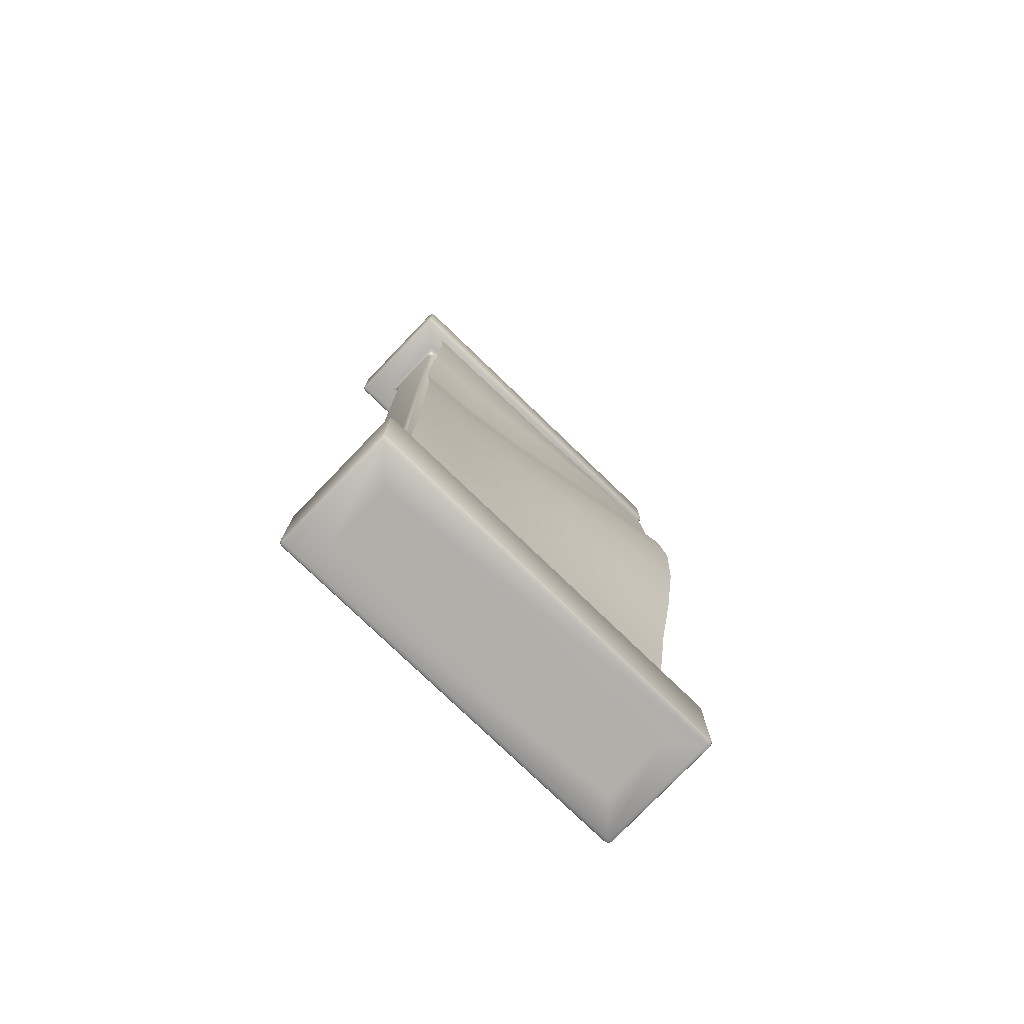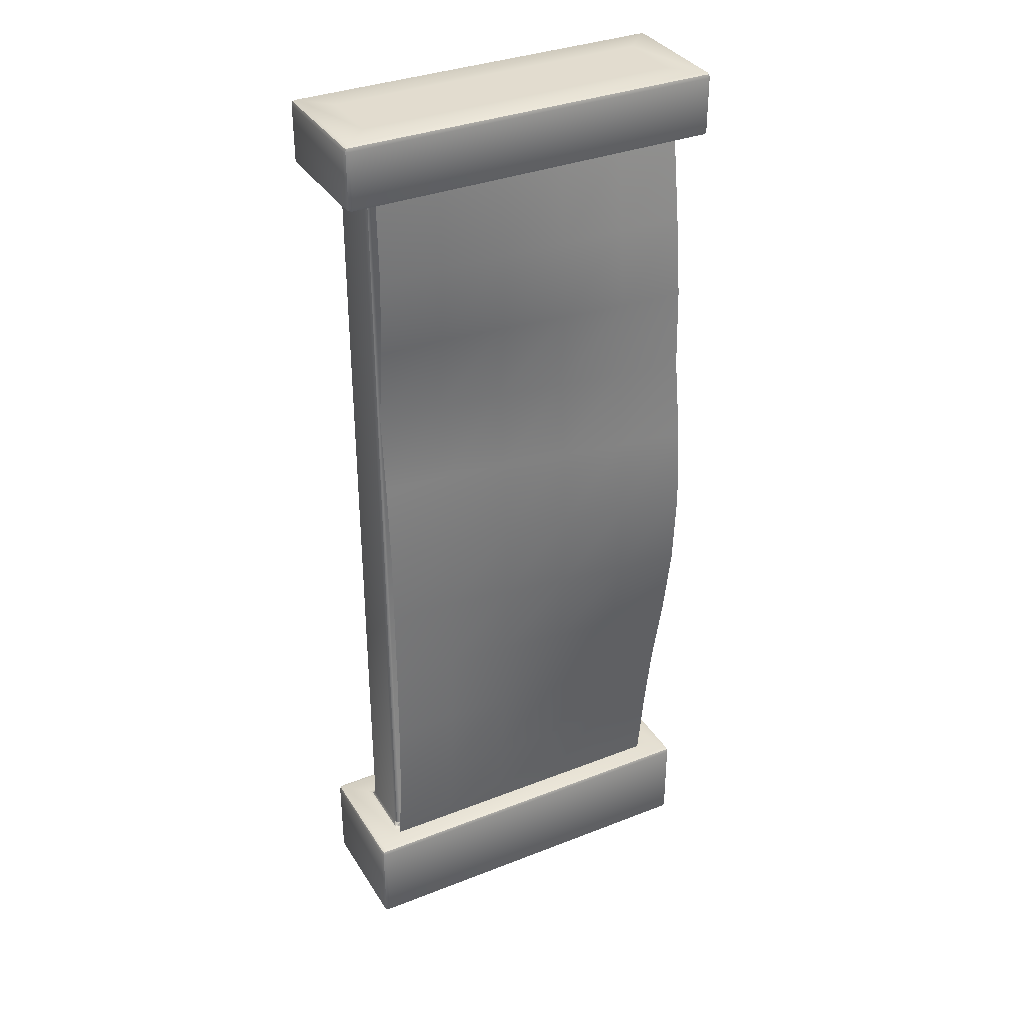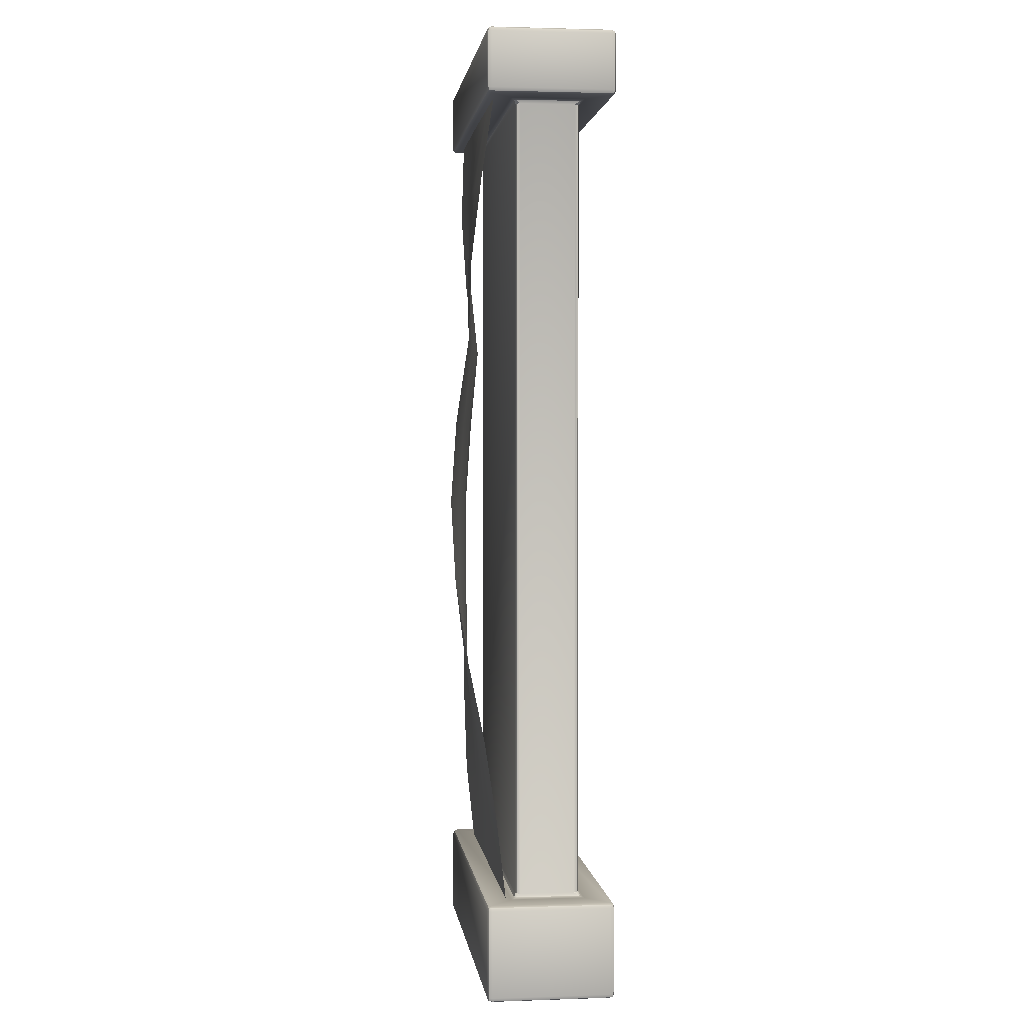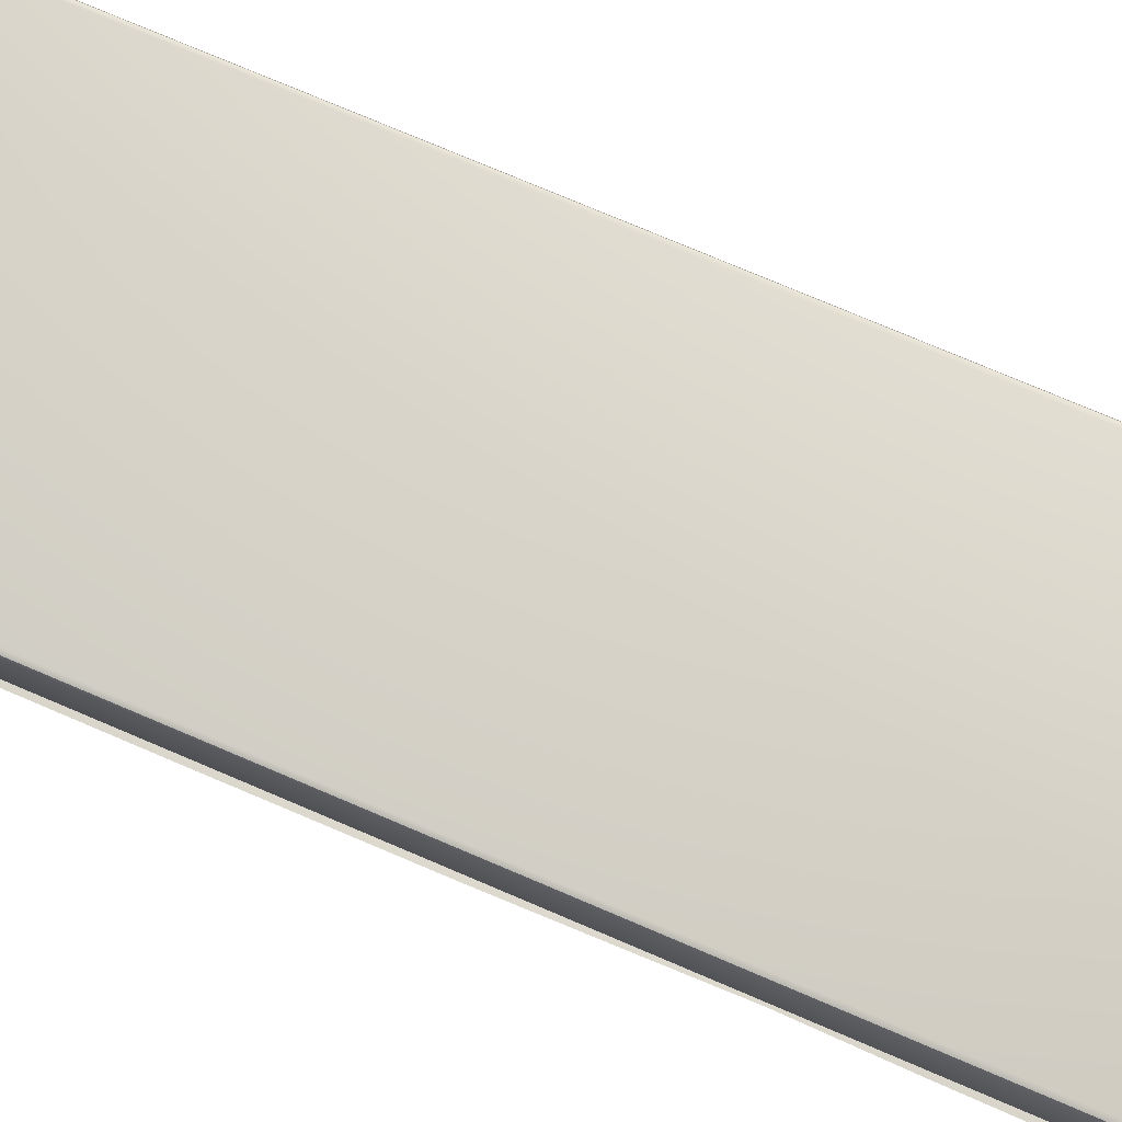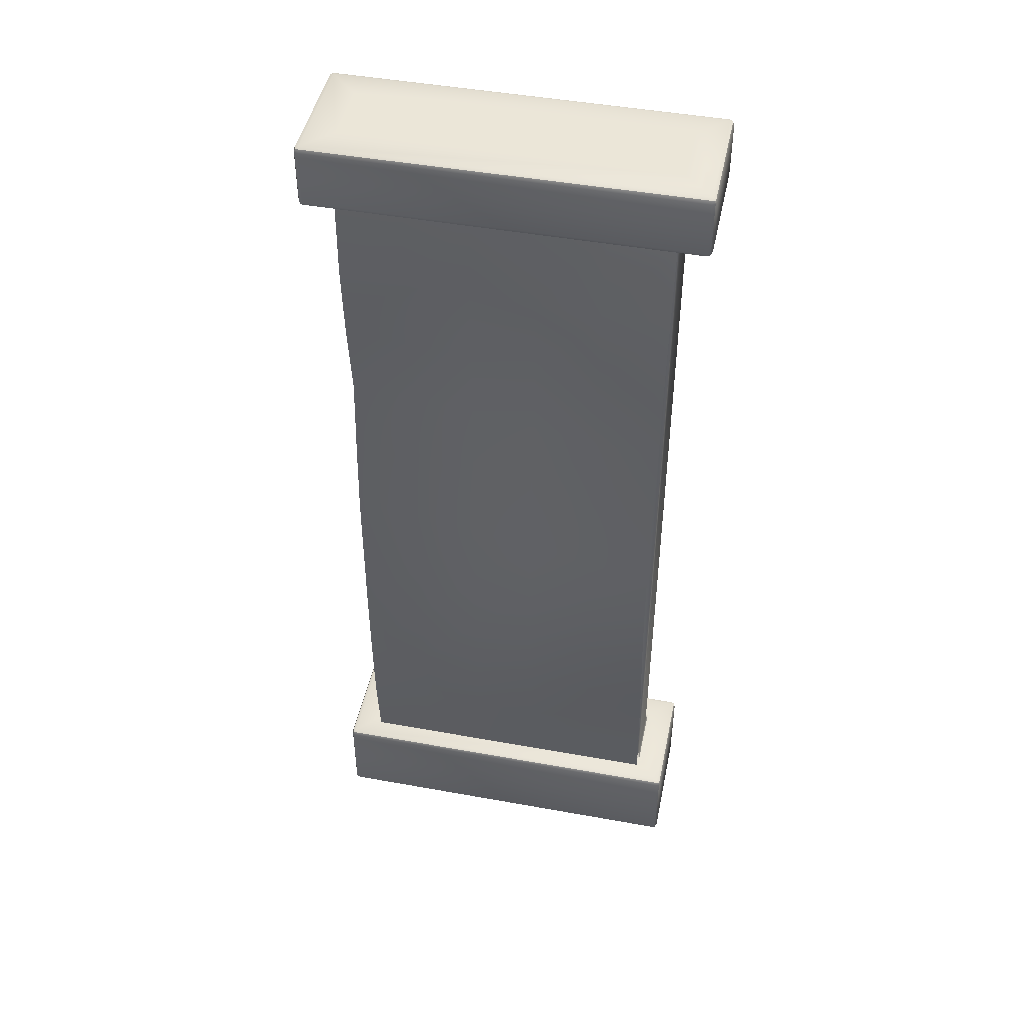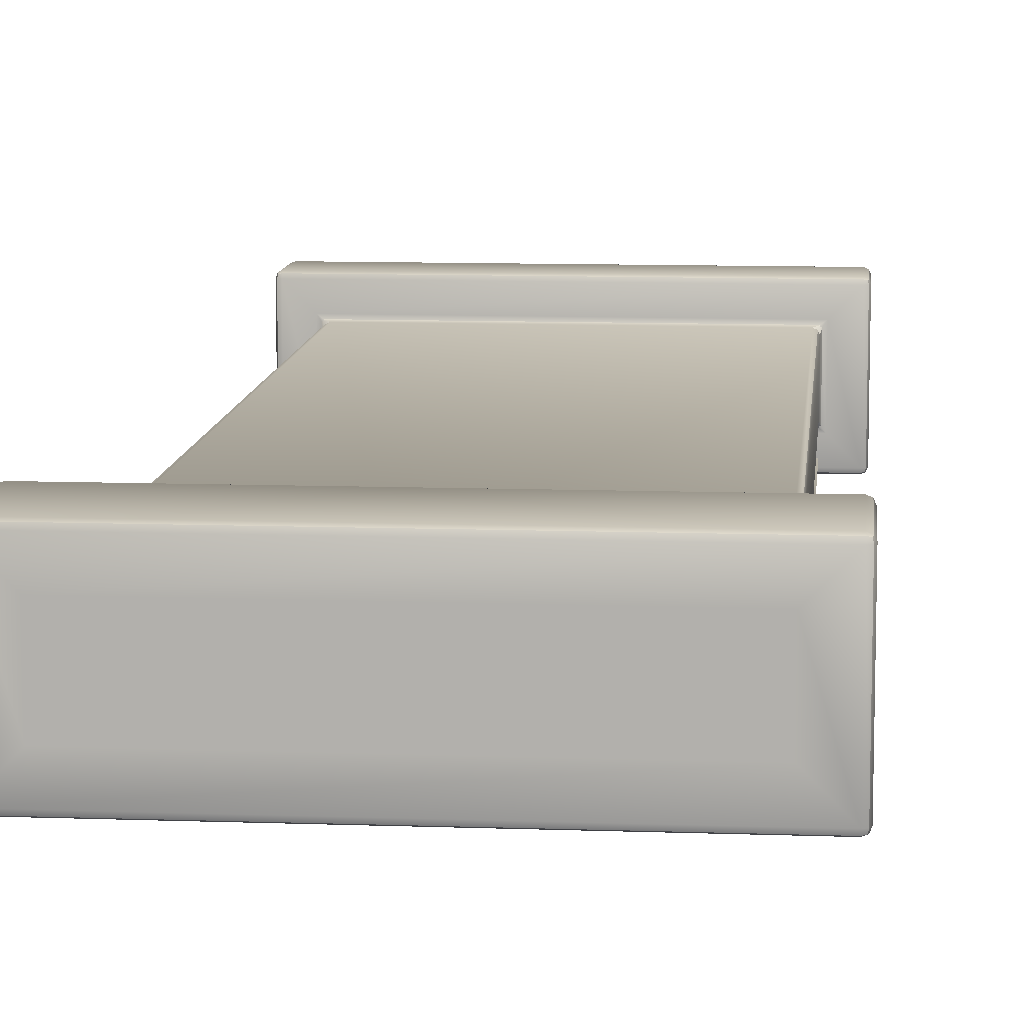
<metadata>
{"format":"obj","ext":"obj","renderer":"f3d","projection":"perspective","resolution":1024,"background":"white","views":[{"elev":-78.0,"azim":136.1,"up":"+Y"},{"elev":34.6,"azim":152.3,"up":"+Y"},{"elev":1.9,"azim":-96.9,"up":"+Y"},{"elev":75.4,"azim":113.1,"up":"+Z"},{"elev":46.3,"azim":-168.3,"up":"+Y"},{"elev":10.2,"azim":5.2,"up":"+Z"}]}
</metadata>
<code>
o TOMB_WALL_1_001
v 0.5 0 0.5
v -0.5 0 0.5
v 0.5 0 0.3
v -0.5 0 0.3
v 0.5 3 0.5
v -0.5 3 0.5
v 0.5 3 0.3
v -0.5 3 0.3
v 0.5 2.8 0.2335
v -0.5 2.8 0.2307
v -0.5 0.3 0.2685
v 0.5 0.3 0.2685
v 0.5 0.55 0.242
v 0.5 0.8 0.2337
v 0.5 1.05 0.2302
v 0.5 1.3 0.2322
v 0.5 1.55 0.234
v 0.5 1.8 0.251
v 0.5 2.05 0.2732
v 0.5 2.3 0.242
v 0.5 2.55 0.2255
v -0.5 2.55 0.1924
v -0.5 2.3 0.1619
v -0.5 2.05 0.1526
v -0.5 1.8 0.1147
v -0.5 1.55 0.09766
v -0.5 1.3 0.1113
v -0.5 1.05 0.1501
v -0.5 0.8 0.2012
v -0.5 0.55 0.2394
v -0.3 2.8 0.2307
v -0.1 2.8 0.2307
v 0.1 2.8 0.2308
v 0.3 2.8 0.2325
v -0.3 0.3 0.2685
v -0.1 0.3 0.2685
v 0.1 0.3 0.2685
v 0.3 0.3 0.2685
v -0.3 0.55 0.2394
v -0.1 0.55 0.2394
v 0.1 0.55 0.2394
v 0.3 0.55 0.241
v -0.3 0.8 0.2012
v -0.1 0.8 0.2069
v 0.1 0.8 0.2188
v 0.3 0.8 0.2295
v -0.3 1.05 0.1581
v -0.1 1.05 0.1787
v 0.1 1.05 0.2033
v 0.3 1.05 0.2228
v -0.3 1.3 0.131
v -0.1 1.3 0.1621
v 0.1 1.3 0.1949
v 0.3 1.3 0.2218
v -0.3 1.55 0.123
v -0.1 1.55 0.159
v 0.1 1.55 0.1952
v 0.3 1.55 0.2216
v -0.3 1.8 0.1401
v -0.1 1.8 0.176
v 0.1 1.8 0.2123
v 0.3 1.8 0.2386
v -0.3 2.05 0.1723
v -0.1 2.05 0.2032
v 0.1 2.05 0.236
v 0.3 2.05 0.2628
v -0.3 2.3 0.1699
v -0.1 2.3 0.1905
v 0.1 2.3 0.2151
v 0.3 2.3 0.2346
v -0.3 2.55 0.1924
v -0.1 2.55 0.1983
v 0.1 2.55 0.2105
v 0.3 2.55 0.2213
v 0.5 2.785 0.315
v 0.485 2.785 0.3
v 0.515 2.8 0.285
v 0.4956 2.785 0.3044
v 0.5 2.794 0.3
v 0.5 2.796 0.2956
v 0.5044 2.796 0.3
v -0.485 2.785 0.5
v -0.515 2.8 0.515
v -0.5 2.785 0.485
v -0.5 2.796 0.5044
v -0.5 2.794 0.5
v -0.5044 2.796 0.5
v -0.4956 2.785 0.4956
v -0.515 2.8 0.285
v -0.485 2.785 0.3
v -0.5 2.785 0.315
v -0.5 2.796 0.2956
v -0.5 2.794 0.3
v -0.4956 2.785 0.3044
v -0.5044 2.796 0.3
v 0.485 2.785 0.5
v 0.5 2.785 0.485
v 0.515 2.8 0.515
v 0.4956 2.785 0.4956
v 0.5 2.794 0.5
v 0.5044 2.796 0.5
v 0.5 2.796 0.5044
v -0.485 0.315 0.3
v -0.515 0.3 0.285
v -0.5 0.315 0.315
v -0.5 0.3044 0.2956
v -0.5 0.3063 0.3
v -0.5044 0.3044 0.3
v -0.4956 0.315 0.3044
v 0.485 0.315 0.3
v 0.5 0.315 0.315
v 0.515 0.3 0.285
v 0.4956 0.315 0.3044
v 0.5 0.3063 0.3
v 0.5044 0.3044 0.3
v 0.5 0.3044 0.2956
v -0.485 0.315 0.5
v -0.5 0.315 0.485
v -0.515 0.3 0.515
v -0.4956 0.315 0.4956
v -0.5 0.3063 0.5
v -0.5044 0.3044 0.5
v -0.5 0.3044 0.5044
v 0.485 0.315 0.5
v 0.515 0.3 0.515
v 0.5 0.315 0.485
v 0.5 0.3044 0.5044
v 0.5 0.3063 0.5
v 0.5044 0.3044 0.5
v 0.4956 0.315 0.4956
v 0.6 0.015 0.215
v 0.585 0 0.215
v 0.585 0.015 0.2
v 0.5956 0.004393 0.215
v 0.5937 0.00634 0.2063
v 0.585 0.004393 0.2044
v 0.5956 0.015 0.2044
v 0.6 0.015 0.585
v 0.585 0.015 0.6
v 0.585 0 0.585
v 0.5956 0.015 0.5956
v 0.5937 0.00634 0.5937
v 0.585 0.004393 0.5956
v 0.5956 0.004393 0.585
v -0.6 0.015 0.585
v -0.585 0 0.585
v -0.585 0.015 0.6
v -0.5956 0.004393 0.585
v -0.5937 0.00634 0.5937
v -0.585 0.004393 0.5956
v -0.5956 0.015 0.5956
v -0.6 0.015 0.215
v -0.585 0.015 0.2
v -0.585 0 0.215
v -0.5956 0.015 0.2044
v -0.5937 0.00634 0.2063
v -0.585 0.004393 0.2044
v -0.5956 0.004393 0.215
v 0.6 2.985 0.215
v 0.585 2.985 0.2
v 0.585 3 0.215
v 0.5956 2.985 0.2044
v 0.5937 2.994 0.2063
v 0.585 2.996 0.2044
v 0.5956 2.996 0.215
v 0.6 2.985 0.585
v 0.585 3 0.585
v 0.585 2.985 0.6
v 0.5956 2.996 0.585
v 0.5937 2.994 0.5937
v 0.585 2.996 0.5956
v 0.5956 2.985 0.5956
v -0.6 2.985 0.585
v -0.585 2.985 0.6
v -0.585 3 0.585
v -0.5956 2.985 0.5956
v -0.5937 2.994 0.5937
v -0.585 2.996 0.5956
v -0.5956 2.996 0.585
v -0.6 2.985 0.215
v -0.585 3 0.215
v -0.585 2.985 0.2
v -0.5956 2.996 0.215
v -0.5937 2.994 0.2063
v -0.585 2.996 0.2044
v -0.5956 2.985 0.2044
v 0.6 2.815 0.215
v 0.585 2.8 0.215
v 0.585 2.815 0.2
v 0.5956 2.804 0.215
v 0.5937 2.806 0.2063
v 0.585 2.804 0.2044
v 0.5956 2.815 0.2044
v -0.585 2.815 0.6
v -0.6 2.815 0.585
v -0.585 2.8 0.585
v -0.5956 2.815 0.5956
v -0.5937 2.806 0.5937
v -0.5956 2.804 0.585
v -0.585 2.804 0.5956
v -0.585 0.285 0.2
v -0.6 0.285 0.215
v -0.585 0.3 0.215
v -0.5956 0.285 0.2044
v -0.5937 0.2937 0.2063
v -0.5956 0.2956 0.215
v -0.585 0.2956 0.2044
v 0.585 2.815 0.6
v 0.585 2.8 0.585
v 0.6 2.815 0.585
v 0.585 2.804 0.5956
v 0.5937 2.806 0.5937
v 0.5956 2.804 0.585
v 0.5956 2.815 0.5956
v -0.585 2.815 0.2
v -0.585 2.8 0.215
v -0.6 2.815 0.215
v -0.585 2.804 0.2044
v -0.5937 2.806 0.2063
v -0.5956 2.804 0.215
v -0.5956 2.815 0.2044
v 0.585 0.285 0.2
v 0.585 0.3 0.215
v 0.6 0.285 0.215
v 0.585 0.2956 0.2044
v 0.5937 0.2937 0.2063
v 0.5956 0.2956 0.215
v 0.5956 0.285 0.2044
v -0.585 0.285 0.6
v -0.585 0.3 0.585
v -0.6 0.285 0.585
v -0.585 0.2956 0.5956
v -0.5937 0.2937 0.5937
v -0.5956 0.2956 0.585
v -0.5956 0.285 0.5956
v 0.585 0.285 0.6
v 0.6 0.285 0.585
v 0.585 0.3 0.585
v 0.5956 0.285 0.5956
v 0.5937 0.2937 0.5937
v 0.5956 0.2956 0.585
v 0.585 0.2956 0.5956
f 6 5 7 8
f 139 236 229 147
f 124 96 82 117
f 152 145 231 202
f 133 153 201 222
f 215 182 160 189
f 208 168 174 194
f 217 195 173 180
f 1 2 4 3
f 2 1 140 146
f 6 8 181 175
f 5 6 175 167
f 7 5 167 161
f 4 2 146 154
f 8 7 161 181
f 138 131 224 237
f 111 75 97 126
f 1 3 132 140
f 118 84 91 105
f 210 187 159 166
f 3 4 154 132
f 75 78 79 81
f 76 80 79 78
f 82 85 86 88
f 84 88 86 87
f 90 94 93 92
f 91 95 93 94
f 96 99 100 102
f 97 101 100 99
f 103 106 107 109
f 105 109 107 108
f 110 113 114 116
f 111 115 114 113
f 117 120 121 123
f 118 122 121 120
f 124 127 128 130
f 126 130 128 129
f 131 134 135 137
f 132 136 135 134
f 133 137 135 136
f 138 141 142 144
f 139 143 142 141
f 140 144 142 143
f 145 148 149 151
f 146 150 149 148
f 147 151 149 150
f 152 155 156 158
f 153 157 156 155
f 154 158 156 157
f 159 162 163 165
f 160 164 163 162
f 161 165 163 164
f 166 169 170 172
f 167 171 170 169
f 168 172 170 171
f 173 176 177 179
f 174 178 177 176
f 175 179 177 178
f 180 183 184 186
f 181 185 184 183
f 182 186 184 185
f 187 190 191 193
f 189 193 191 192
f 194 197 198 200
f 195 199 198 197
f 201 204 205 207
f 202 206 205 204
f 208 211 212 214
f 210 214 212 213
f 215 218 219 221
f 217 221 219 220
f 222 225 226 228
f 224 228 226 227
f 229 232 233 235
f 231 235 233 234
f 236 239 240 242
f 237 241 240 239
f 110 76 78 113
f 113 78 75 111
f 117 82 88 120
f 120 88 84 118
f 126 97 99 130
f 130 99 96 124
f 87 95 91 84
f 92 80 76 90
f 81 101 97 75
f 102 85 82 96
f 90 103 109 94
f 94 109 105 91
f 118 105 108 122
f 111 126 129 115
f 103 110 116 106
f 124 117 123 127
f 131 138 144 134
f 134 144 140 132
f 145 152 158 148
f 148 158 154 146
f 139 147 150 143
f 143 150 146 140
f 132 154 157 136
f 136 157 153 133
f 161 167 169 165
f 165 169 166 159
f 175 181 183 179
f 179 183 180 173
f 167 175 178 171
f 171 178 174 168
f 160 182 185 164
f 164 185 181 161
f 189 160 162 193
f 193 162 159 187
f 194 174 176 197
f 197 176 173 195
f 201 153 155 204
f 204 155 152 202
f 210 166 172 214
f 214 172 168 208
f 182 215 221 186
f 186 221 217 180
f 195 217 220 199
f 215 189 192 218
f 187 210 213 190
f 208 194 200 211
f 133 222 228 137
f 137 228 224 131
f 147 229 235 151
f 151 235 231 145
f 138 237 239 141
f 141 239 236 139
f 234 206 202 231
f 227 241 237 224
f 207 225 222 201
f 242 232 229 236
f 110 103 90 76
f 104 112 223 203
f 98 77 188 209
f 77 89 216 188
f 119 104 203 230
f 83 98 209 196
f 125 119 230 238
f 112 125 238 223
f 89 83 196 216
f 77 81 79 80
f 83 87 86 85
f 89 92 93 95
f 98 102 100 101
f 104 108 107 106
f 112 116 114 115
f 119 123 121 122
f 125 129 128 127
f 188 192 191 190
f 196 200 198 199
f 203 207 205 206
f 209 213 212 211
f 216 220 219 218
f 223 227 226 225
f 230 234 233 232
f 238 242 240 241
f 83 89 95 87
f 89 77 80 92
f 77 98 101 81
f 98 83 85 102
f 122 108 104 119
f 115 129 125 112
f 106 116 112 104
f 127 123 119 125
f 199 220 216 196
f 218 192 188 216
f 190 213 209 188
f 211 200 196 209
f 230 203 206 234
f 223 238 241 227
f 203 223 225 207
f 238 230 232 242
f 71 22 10 31
f 35 11 30 39
f 39 30 29 43
f 43 29 28 47
f 47 28 27 51
f 51 27 26 55
f 55 26 25 59
f 59 25 24 63
f 63 24 23 67
f 67 23 22 71
f 20 70 74 21
f 70 69 73 74
f 69 68 72 73
f 68 67 71 72
f 19 66 70 20
f 66 65 69 70
f 65 64 68 69
f 64 63 67 68
f 18 62 66 19
f 62 61 65 66
f 61 60 64 65
f 60 59 63 64
f 17 58 62 18
f 58 57 61 62
f 57 56 60 61
f 56 55 59 60
f 16 54 58 17
f 54 53 57 58
f 53 52 56 57
f 52 51 55 56
f 15 50 54 16
f 50 49 53 54
f 49 48 52 53
f 48 47 51 52
f 14 46 50 15
f 46 45 49 50
f 45 44 48 49
f 44 43 47 48
f 13 42 46 14
f 42 41 45 46
f 41 40 44 45
f 40 39 43 44
f 12 38 42 13
f 38 37 41 42
f 37 36 40 41
f 36 35 39 40
f 21 74 34 9
f 74 73 33 34
f 73 72 32 33
f 72 71 31 32

</code>
